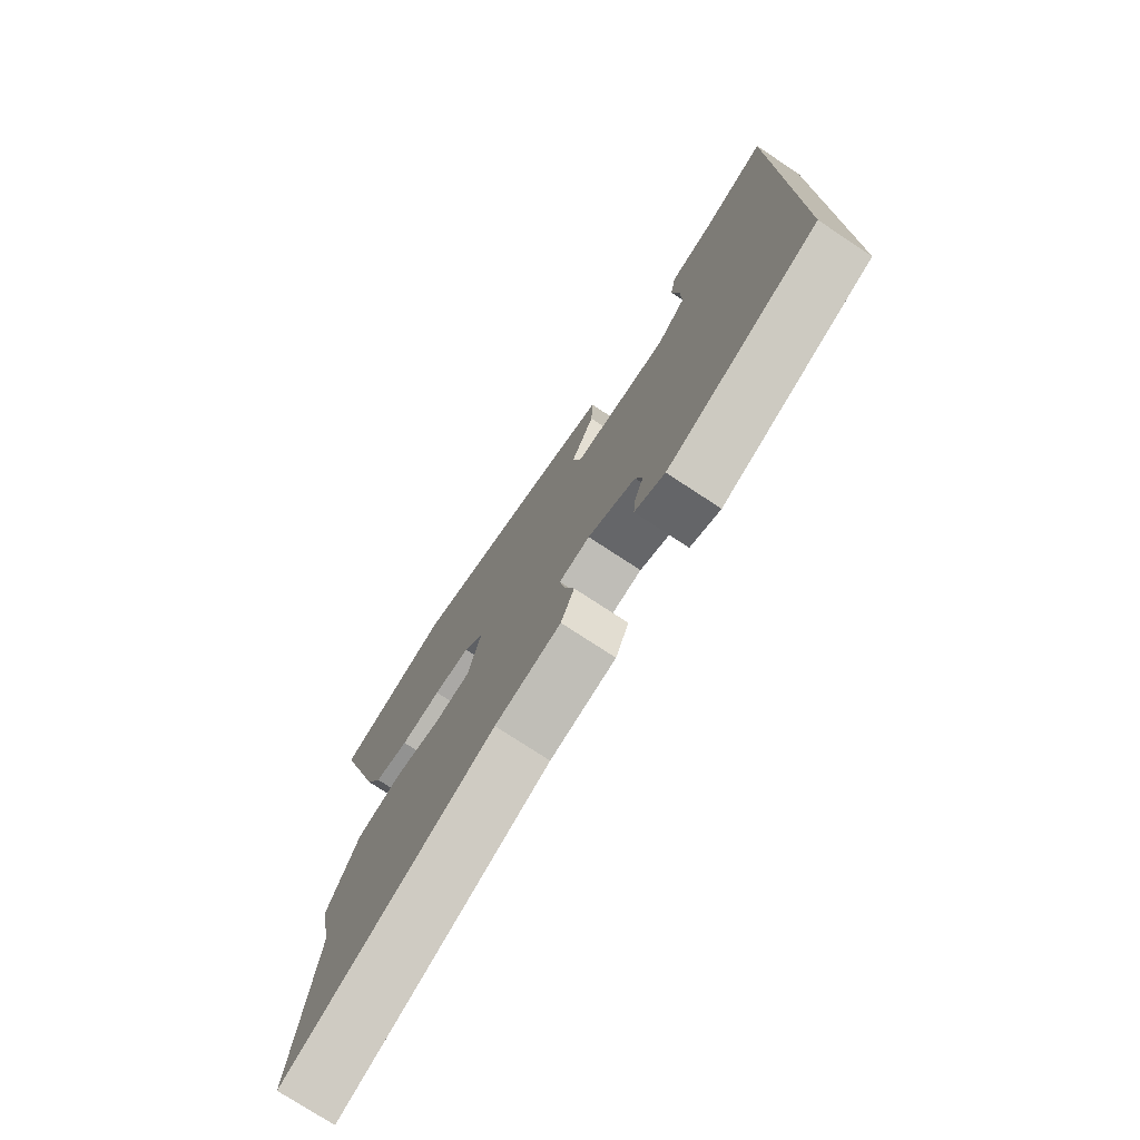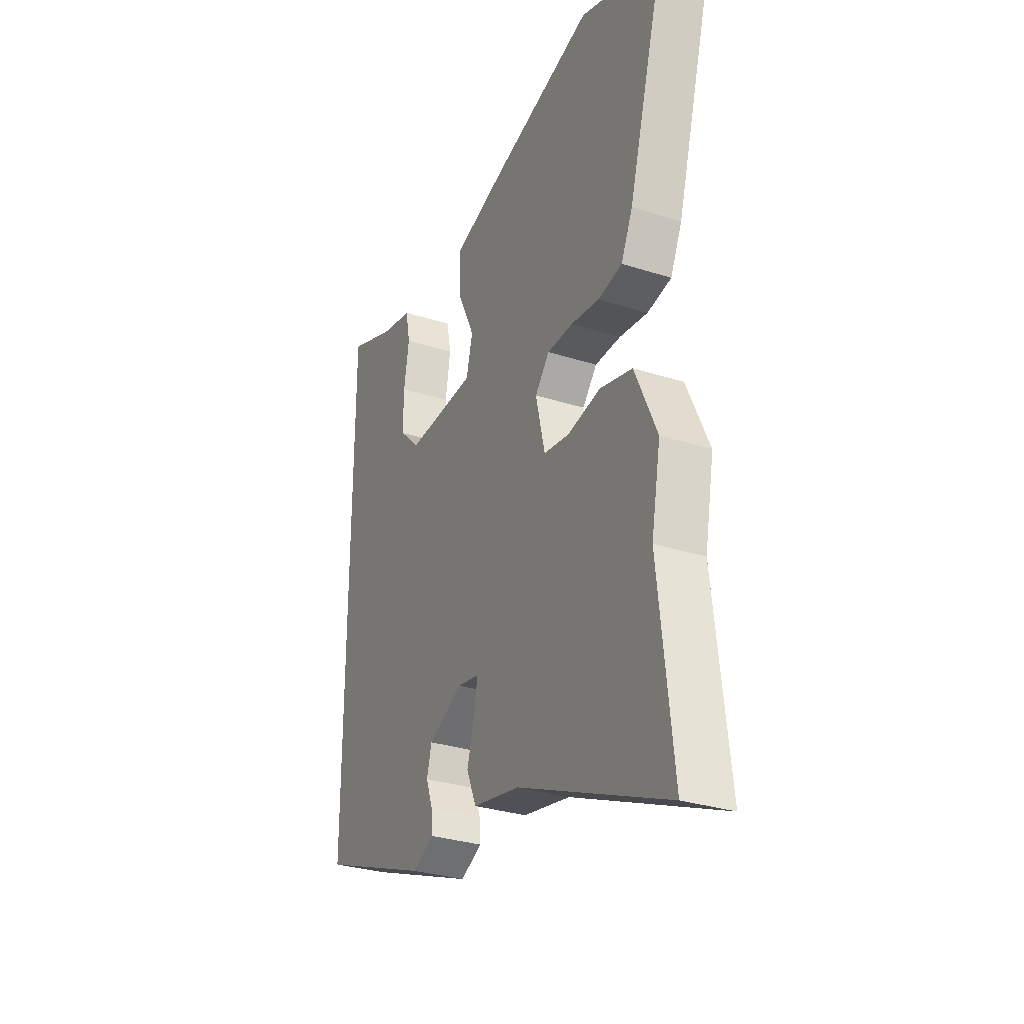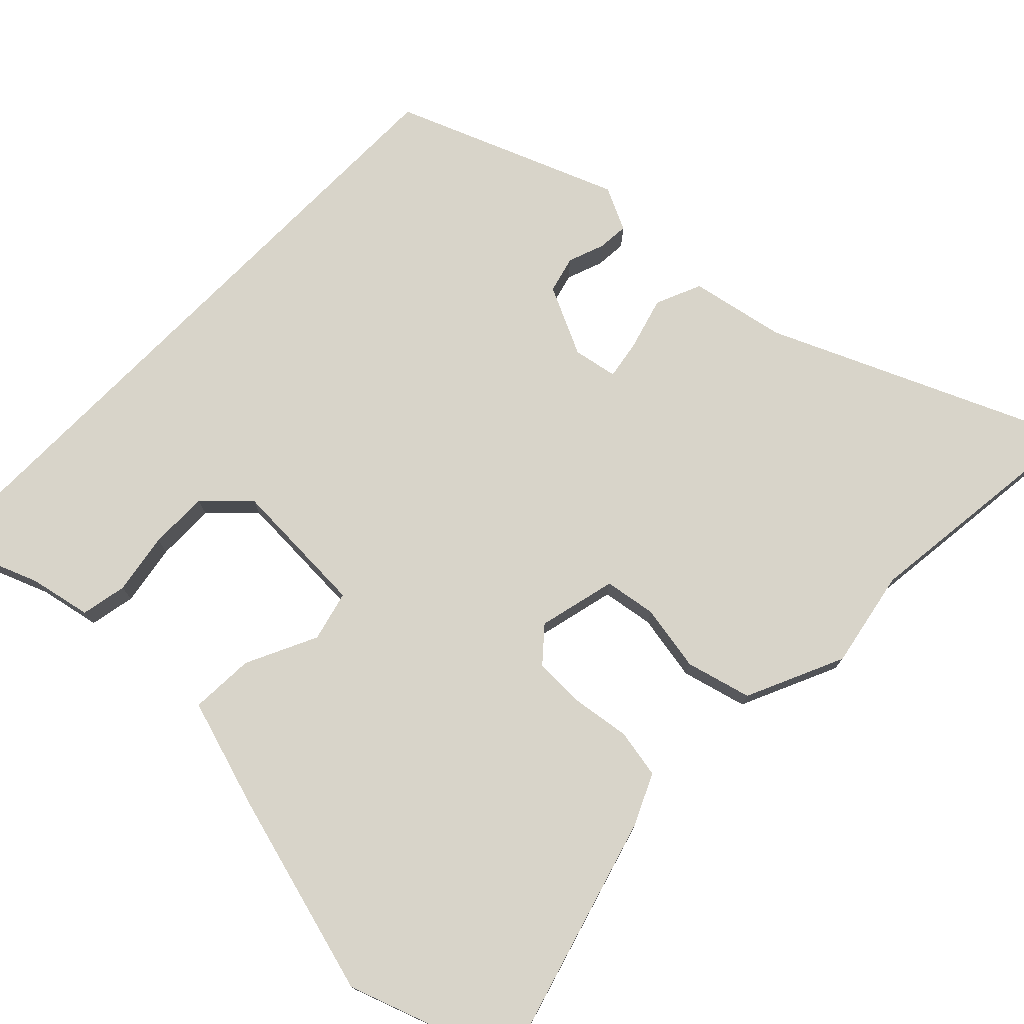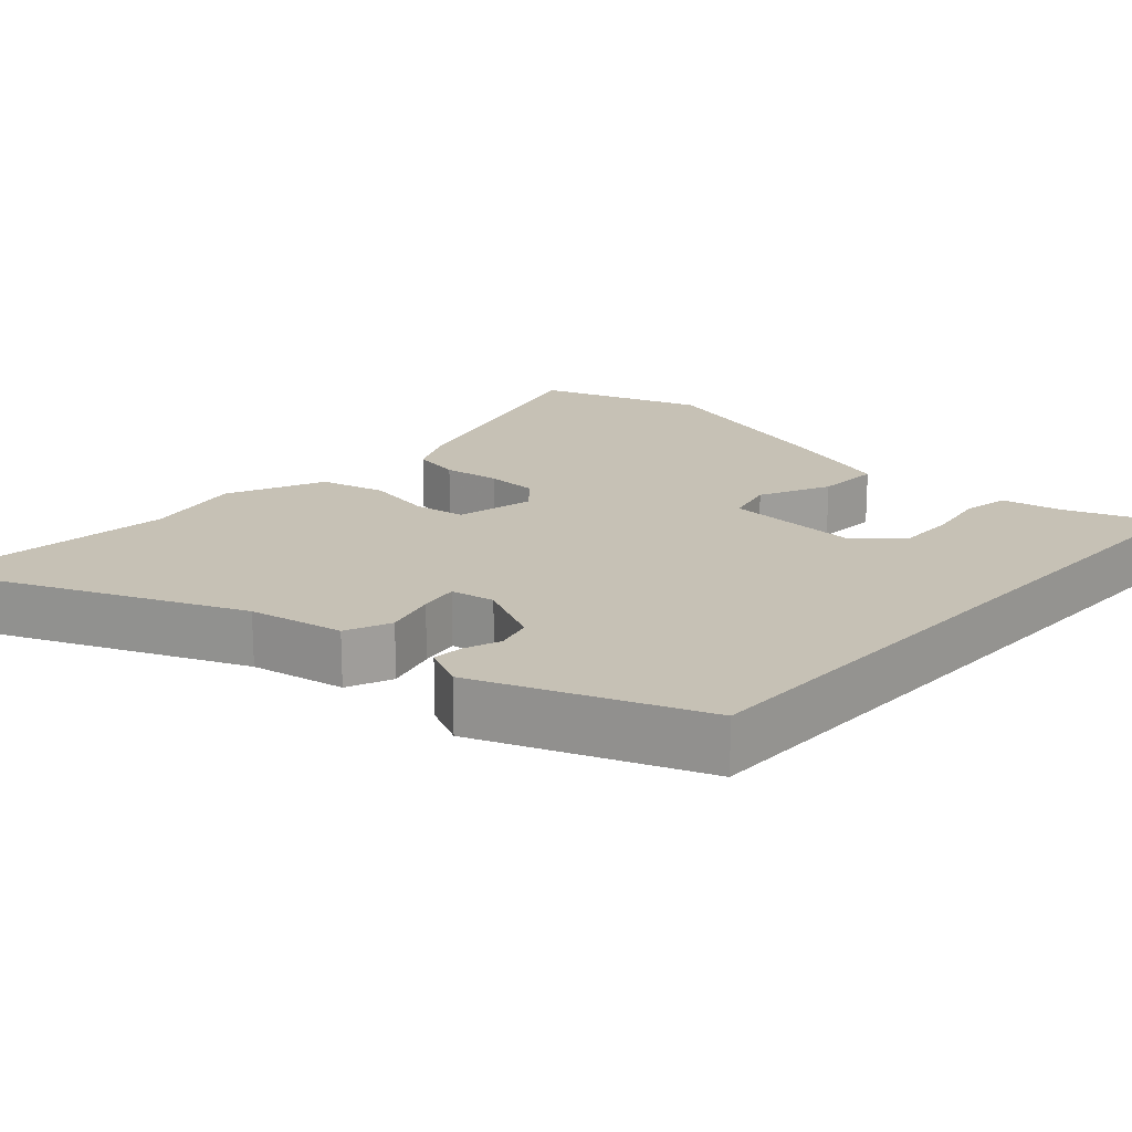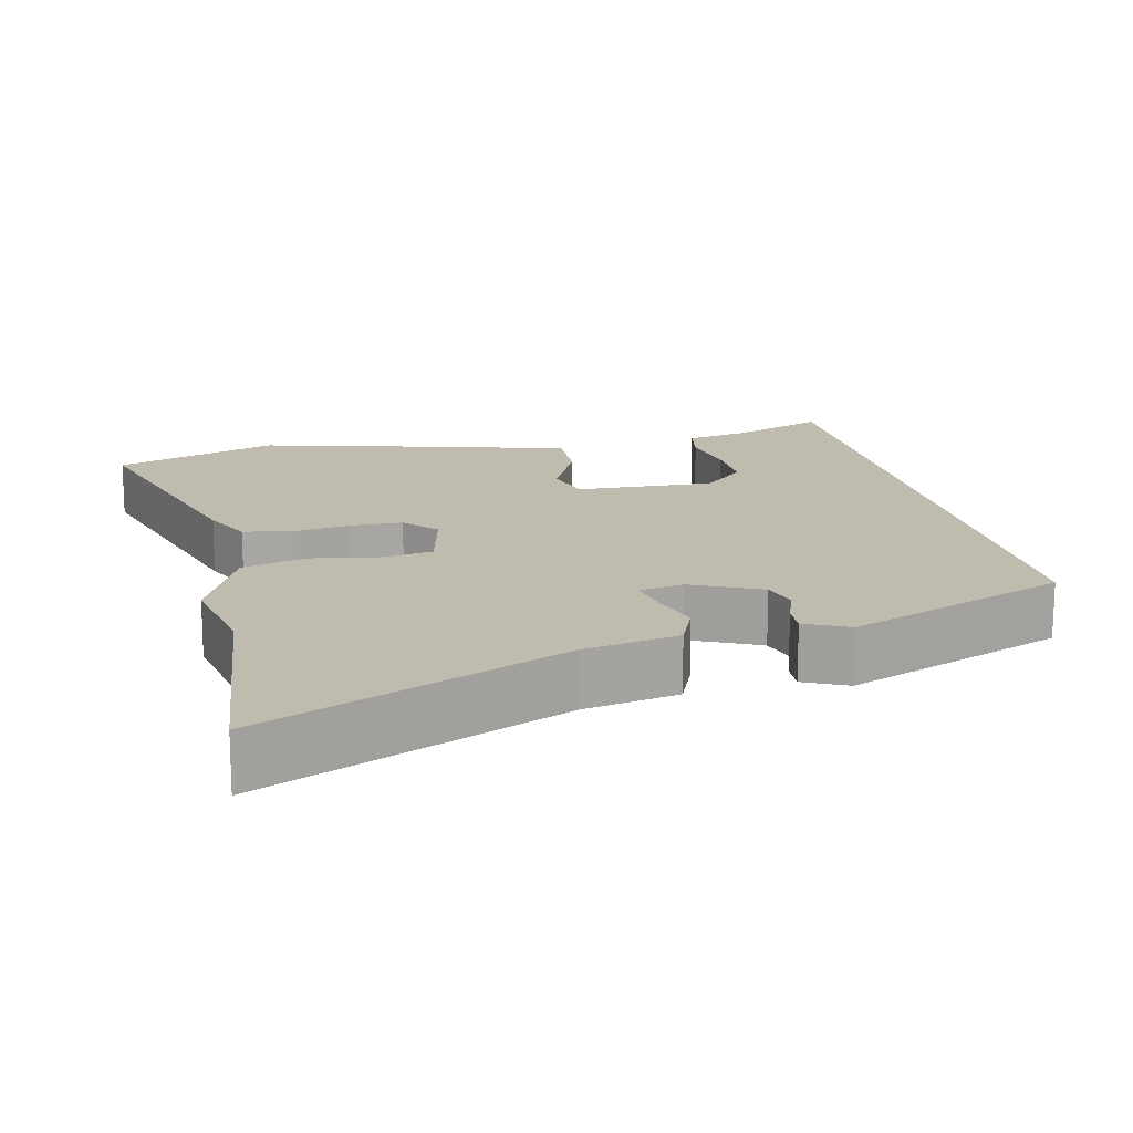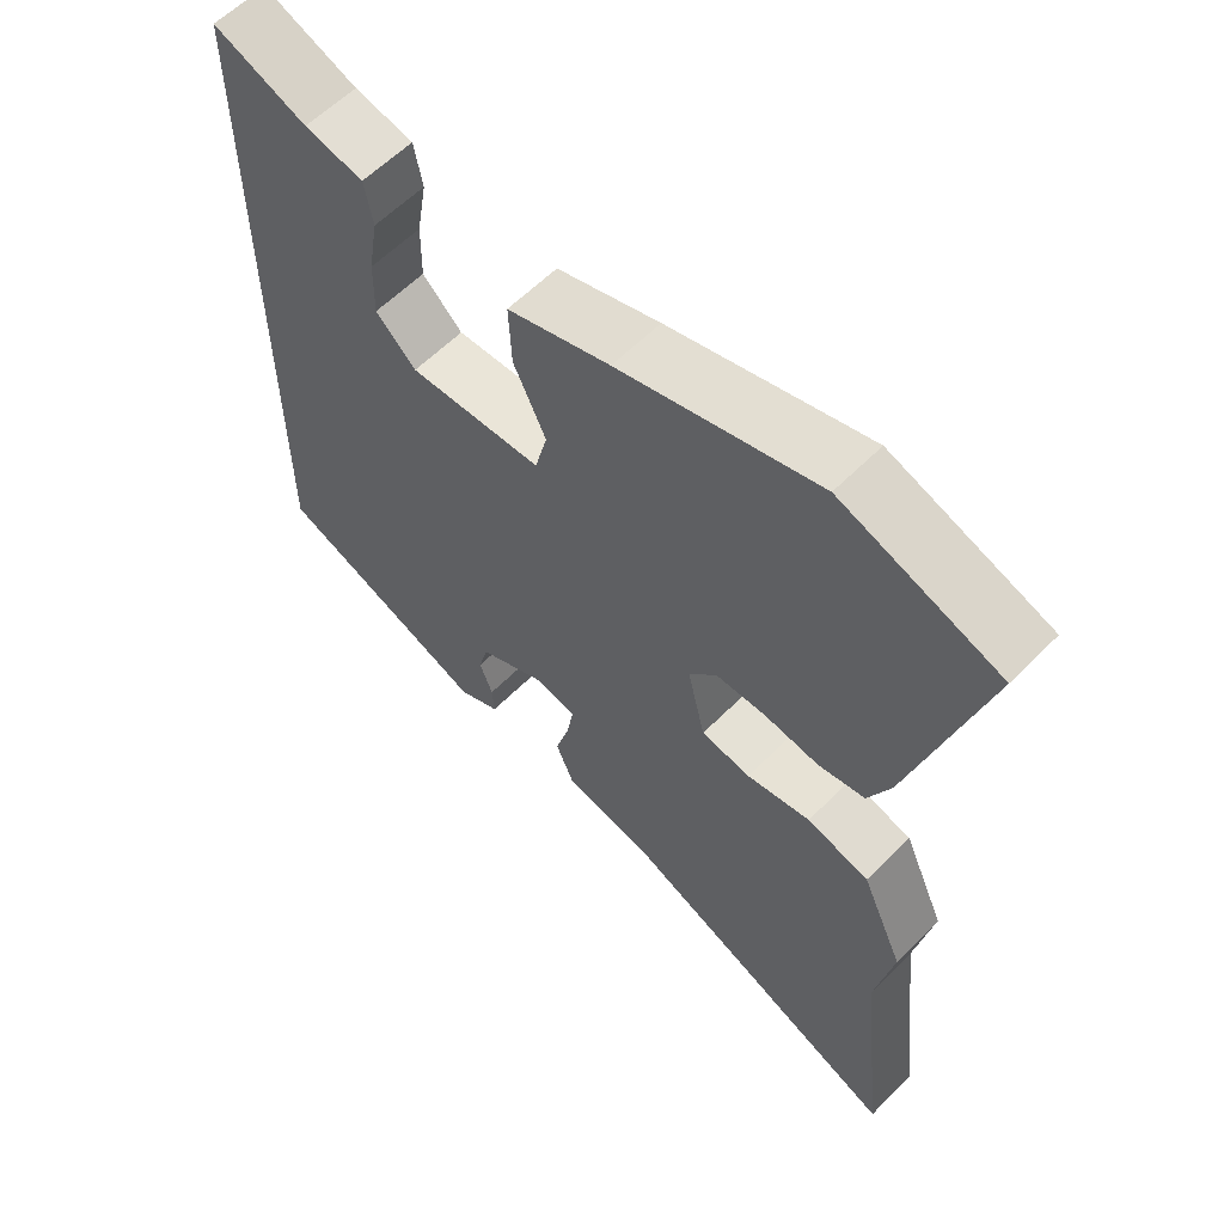
<metadata>
{"format":"obj","ext":"obj","renderer":"f3d","projection":"perspective","resolution":1024,"background":"white","views":[{"elev":-75.9,"azim":-123.3,"up":"+Z"},{"elev":-30.5,"azim":65.1,"up":"+Z"},{"elev":75.4,"azim":44.3,"up":"+Y"},{"elev":18.7,"azim":-137.6,"up":"+Y"},{"elev":15.9,"azim":166.8,"up":"+Y"},{"elev":59.6,"azim":44.2,"up":"+Z"}]}
</metadata>
<code>
v -0.5 0.07 -0.389
v -0.5 0.07 0.526
v -0.37 0.07 0.475
v -0.288 0.07 0.458
v -0.276 0.07 0.397
v -0.29 0.07 0.315
v -0.291 0.07 0.236
v -0.235 0.07 0.182
v -0.049 0.07 0.19
v -0.032 0.07 0.257
v -0.077 0.07 0.351
v -0.081 0.07 0.437
v 0.062 0.07 0.481
v 0.339 0.07 0.557
v 0.559 0.07 0.479
v 0.461 0.07 0.137
v 0.43 0.07 0.07
v 0.365 0.07 0.058
v 0.288 0.07 0.069
v 0.219 0.07 0.068
v 0.18 0.07 0.023
v 0.205 0.07 -0.081
v 0.274 0.07 -0.092
v 0.363 0.07 -0.076
v 0.45 0.07 -0.099
v 0.509 0.07 -0.229
v 0.484 0.07 -0.36
v 0.522 0.07 -0.69
v 0.121 0.07 -0.515
v -0.006 0.07 -0.49
v -0.032 0.07 -0.429
v -0.012 0.07 -0.359
v -0.003 0.07 -0.306
v -0.062 0.07 -0.295
v -0.154 0.07 -0.339
v -0.167 0.07 -0.388
v -0.149 0.07 -0.437
v -0.146 0.07 -0.478
v -0.204 0.07 -0.506
v -0.5 0 -0.389
v -0.5 0 0.526
v -0.37 0 0.475
v -0.288 0 0.458
v -0.276 0 0.397
v -0.29 0 0.315
v -0.291 0 0.236
v -0.235 0 0.182
v -0.049 0 0.19
v -0.032 0 0.257
v -0.077 0 0.351
v -0.081 0 0.437
v 0.062 0 0.481
v 0.339 0 0.557
v 0.559 0 0.479
v 0.461 0 0.137
v 0.43 0 0.07
v 0.365 0 0.058
v 0.288 0 0.069
v 0.219 0 0.068
v 0.18 0 0.023
v 0.205 0 -0.081
v 0.274 0 -0.092
v 0.363 0 -0.076
v 0.45 0 -0.099
v 0.509 0 -0.229
v 0.484 0 -0.36
v 0.522 0 -0.69
v 0.121 0 -0.515
v -0.006 0 -0.49
v -0.032 0 -0.429
v -0.012 0 -0.359
v -0.003 0 -0.306
v -0.062 0 -0.295
v -0.154 0 -0.339
v -0.167 0 -0.388
v -0.149 0 -0.437
v -0.146 0 -0.478
v -0.204 0 -0.506
f 38 39 1
f 37 38 1
f 36 37 1
f 1 2 3
f 36 1 3
f 35 36 3
f 29 30 31 32
f 29 32 33
f 28 29 33
f 27 28 33
f 27 33 34
f 26 27 34
f 25 26 34
f 24 25 34
f 23 24 34
f 17 18 19
f 16 17 19
f 15 16 19
f 14 15 19
f 13 14 19
f 12 13 19
f 11 12 19
f 10 11 19
f 9 10 19 20
f 8 9 20 21
f 3 4 5 6
f 3 6 7
f 35 3 7
f 22 23 34 35
f 8 21 22 35
f 7 8 35
f 40 78 77
f 40 77 76
f 40 76 75
f 42 41 40
f 42 40 75
f 42 75 74
f 71 70 69 68
f 72 71 68
f 72 68 67
f 72 67 66
f 73 72 66
f 73 66 65
f 73 65 64
f 73 64 63
f 73 63 62
f 58 57 56
f 58 56 55
f 58 55 54
f 58 54 53
f 58 53 52
f 58 52 51
f 58 51 50
f 58 50 49
f 59 58 49 48
f 60 59 48 47
f 45 44 43 42
f 46 45 42
f 46 42 74
f 74 73 62 61
f 74 61 60 47
f 74 47 46
f 1 40 41 2
f 2 41 42 3
f 3 42 43 4
f 4 43 44 5
f 5 44 45 6
f 6 45 46 7
f 7 46 47 8
f 8 47 48 9
f 9 48 49 10
f 10 49 50 11
f 11 50 51 12
f 12 51 52 13
f 13 52 53 14
f 14 53 54 15
f 15 54 55 16
f 16 55 56 17
f 17 56 57 18
f 18 57 58 19
f 19 58 59 20
f 20 59 60 21
f 21 60 61 22
f 22 61 62 23
f 23 62 63 24
f 24 63 64 25
f 25 64 65 26
f 26 65 66 27
f 27 66 67 28
f 28 67 68 29
f 29 68 69 30
f 30 69 70 31
f 31 70 71 32
f 32 71 72 33
f 33 72 73 34
f 34 73 74 35
f 35 74 75 36
f 36 75 76 37
f 37 76 77 38
f 38 77 78 39
f 39 78 40 1

</code>
